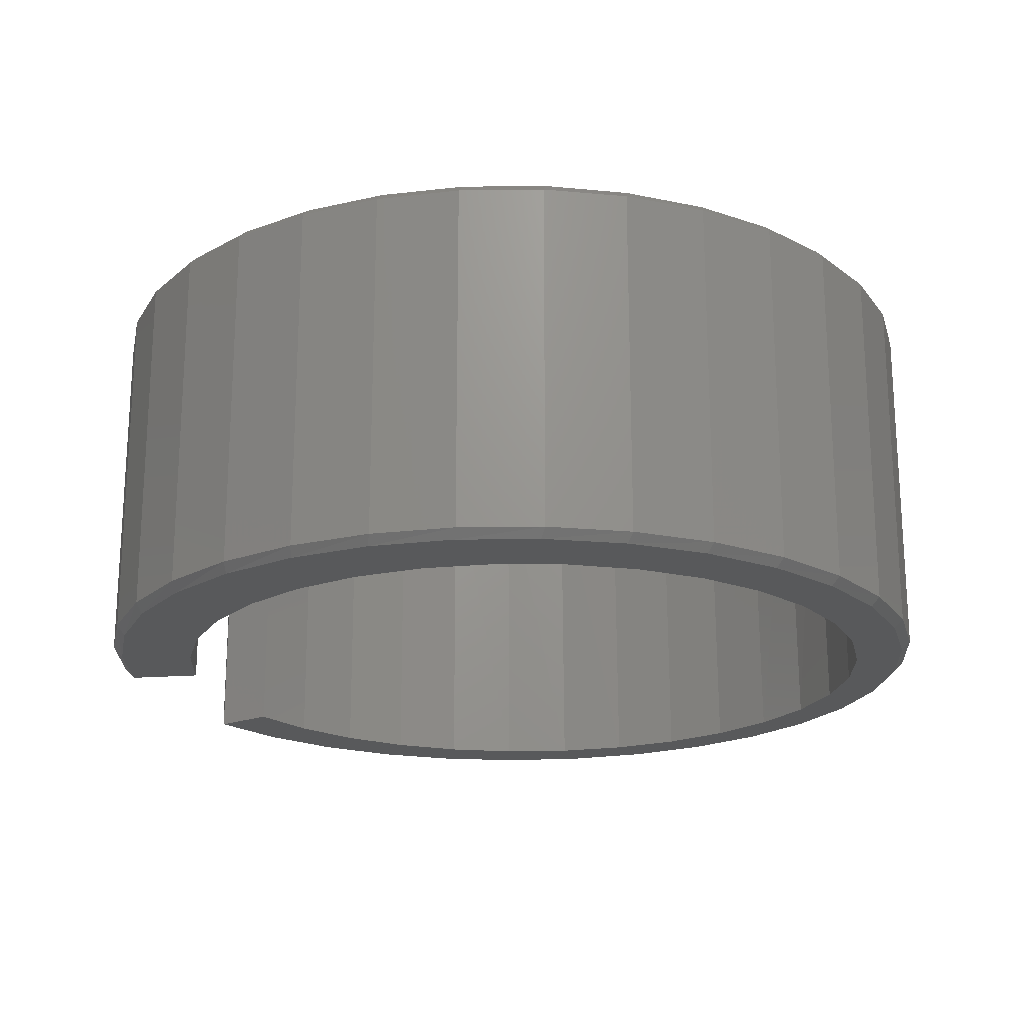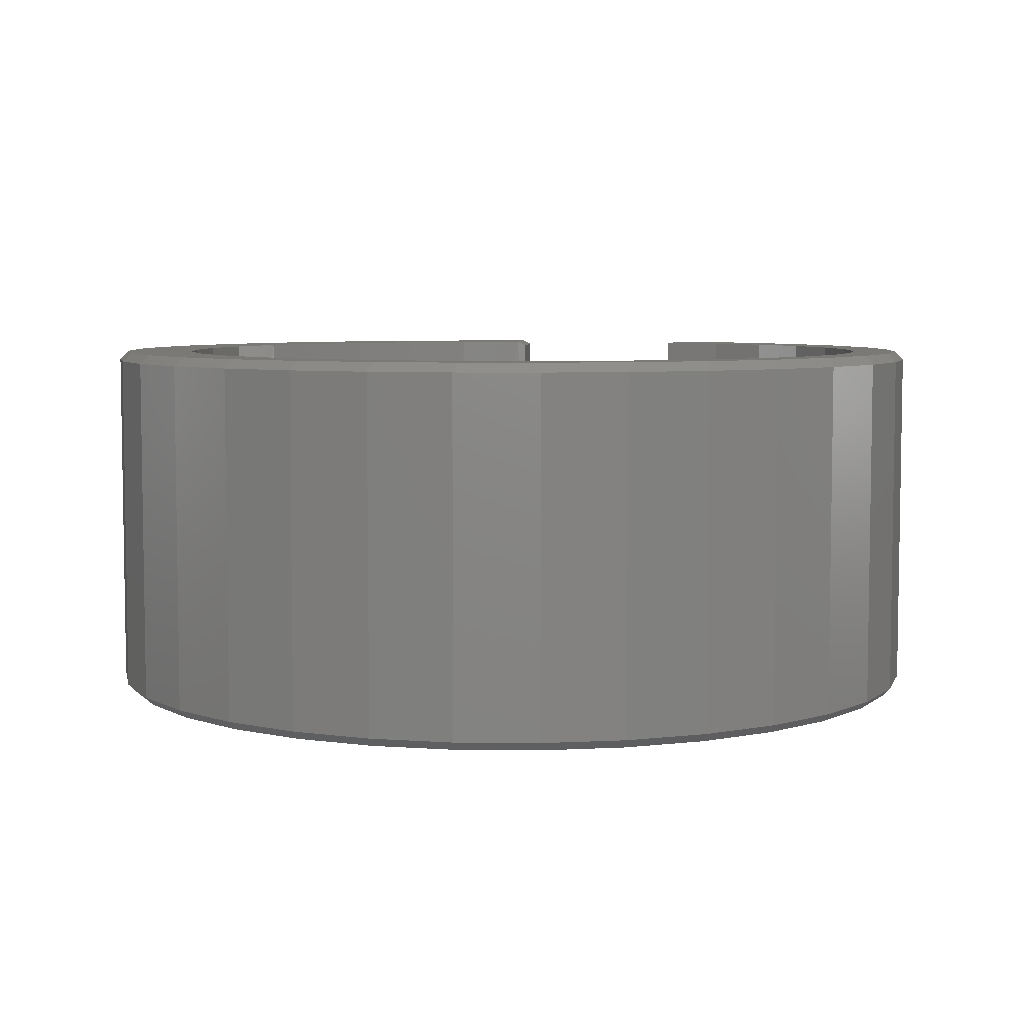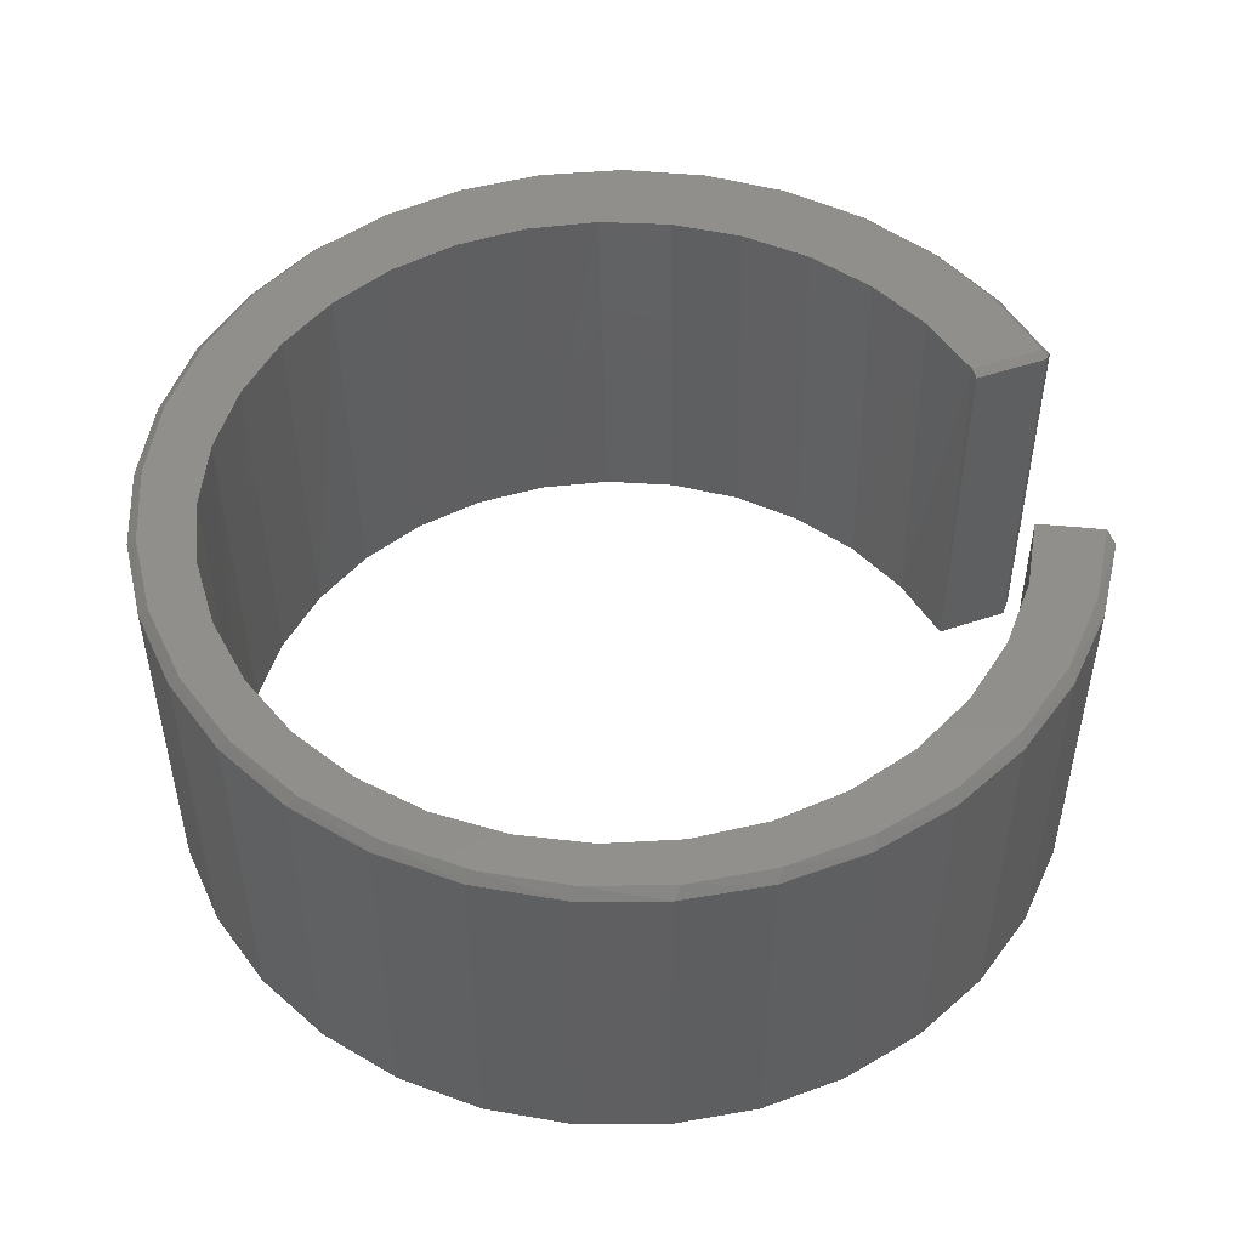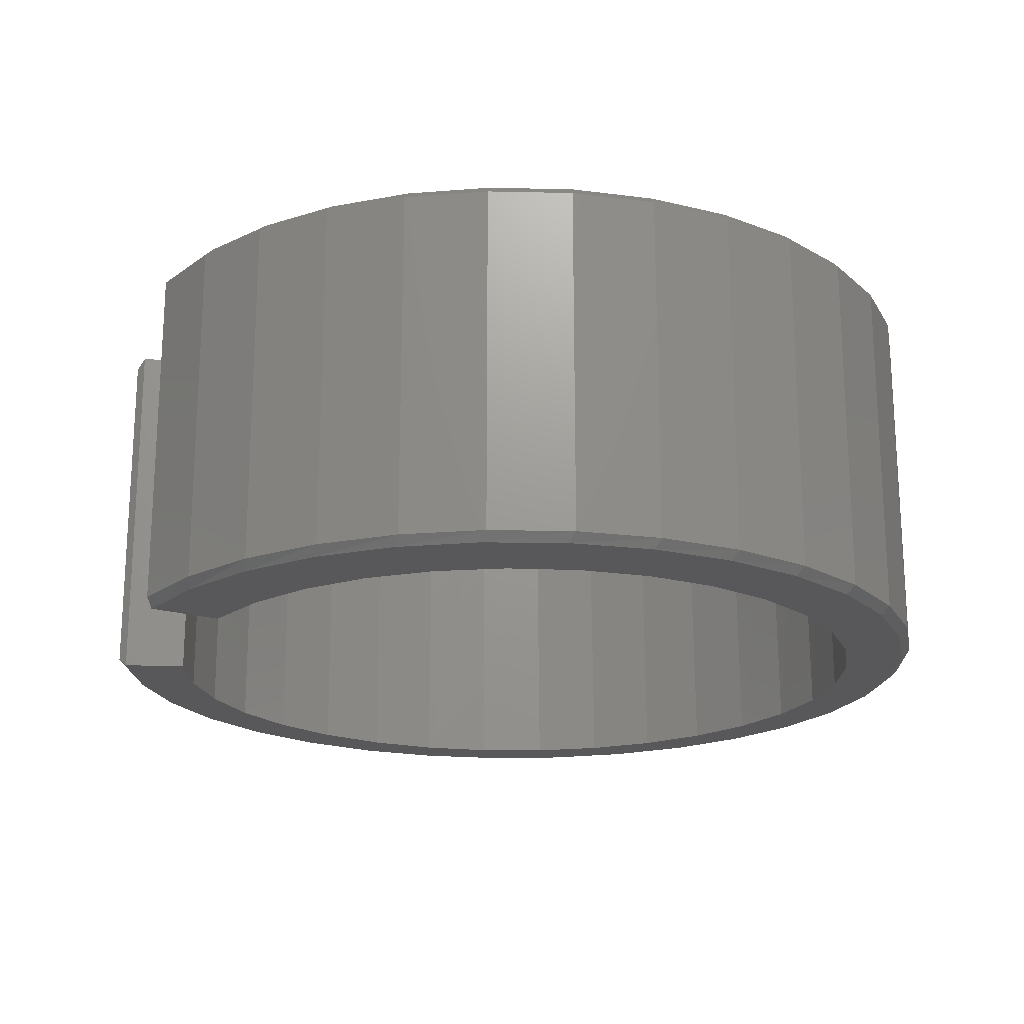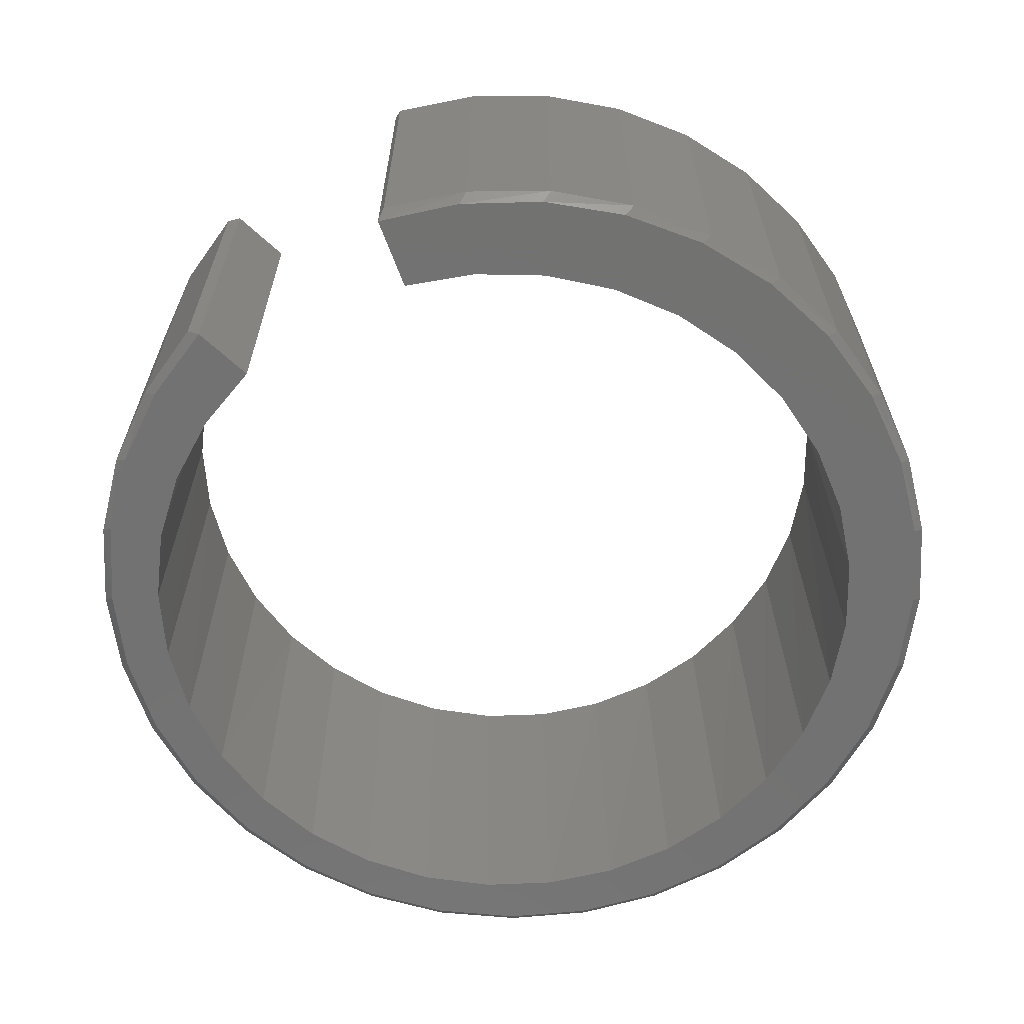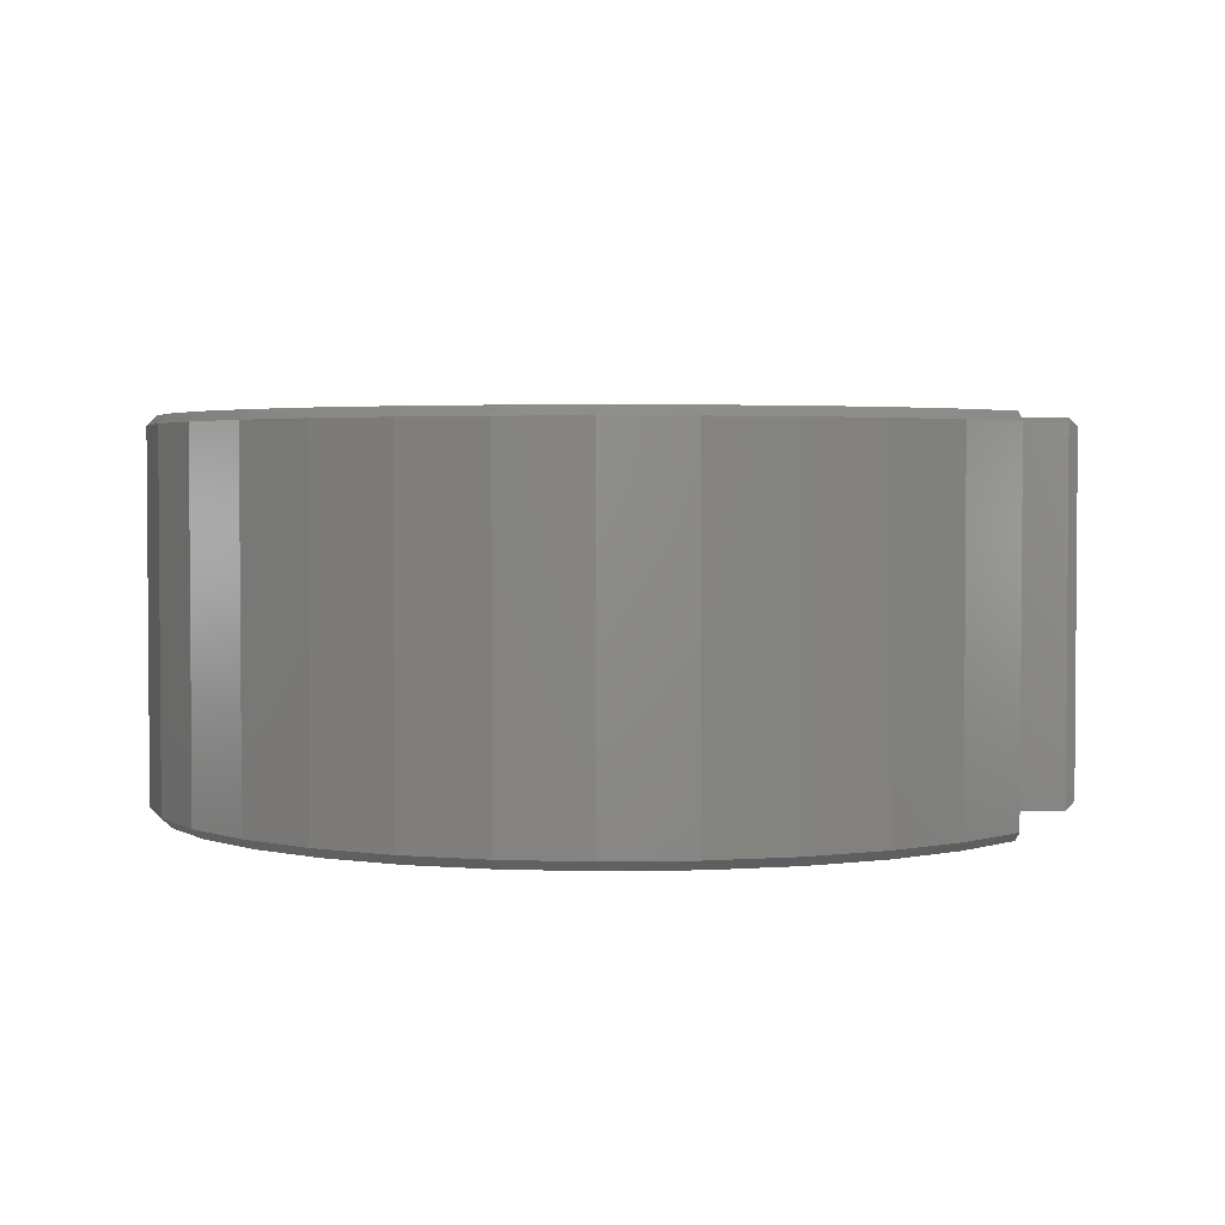
<metadata>
{"format":"stl","ext":"stl","renderer":"f3d","projection":"perspective","resolution":1024,"background":"white","views":[{"elev":-20.3,"azim":124.3,"up":"+Z"},{"elev":5.9,"azim":-147.8,"up":"+Z"},{"elev":50.0,"azim":-83.9,"up":"+Z"},{"elev":-19.9,"azim":87.8,"up":"+Z"},{"elev":-64.1,"azim":46.9,"up":"+Z"},{"elev":2.8,"azim":-54.8,"up":"+Z"}]}
</metadata>
<code>
# stl→obj: 189 verts, 374 faces
v 0.3789 -0.6435 0.6432
v 0.372 -0.6414 0.6406
v 0.3926 -0.6476 0.6328
v 0.372 -0.6414 -5.551e-17
v 0.3926 -0.6476 0.01562
v -0.2992 -0.685 0.6328
v -0.4064 -0.6085 0.6484
v -0.4266 -0.6137 0.6328
v -0.5177 -0.5179 0.6484
v -0.5382 -0.5194 0.6328
v -0.2798 -0.6763 0.6484
v -0.1605 -0.7309 0.6328
v -0.1427 -0.7188 0.6484
v -0.01562 -0.7496 0.6328
v 0 -0.7345 0.6484
v 0.5024 -0.5502 0.6484
v 0.3856 -0.6336 0.6484
v 0.5116 -0.5629 0.6328
v 0.6784 -0.325 0.6484
v 0.7453 -0.1986 0.6328
v 0.7311 -0.1915 0.6484
v 0.6912 -0.3342 0.6328
v 0.6012 -0.446 0.6484
v 0.6123 -0.4572 0.6328
v 0.7565 0.09321 0.6484
v 0.7444 0.2343 0.6328
v 0.7282 0.234 0.6484
v 0.6897 0.3697 0.6328
v 0.6736 0.3667 0.6484
v 0.7724 0.09097 0.6328
v 0.7575 -0.05034 0.6484
v 0.7727 -0.05509 0.6328
v 0.4945 0.5894 0.6484
v 0.3896 0.6818 0.6328
v 0.3765 0.6712 0.6484
v 0.509 0.5976 0.6328
v 0.5947 0.4867 0.6484
v 0.6102 0.4923 0.6328
v 0.1051 0.7608 0.6484
v -0.03166 0.7814 0.6328
v -0.03836 0.7654 0.6484
v 0.1143 0.7754 0.6328
v 0.2451 0.7291 0.6484
v 0.2564 0.7418 0.6328
v -0.3149 0.6931 0.6484
v -0.4397 0.6369 0.6328
v -0.4378 0.6189 0.6484
v -0.5493 0.5403 0.6328
v -0.5443 0.5227 0.6484
v -0.3138 0.7109 0.6328
v -0.1801 0.7425 0.6484
v -0.1761 0.7597 0.6328
v -0.6386 0.4247 0.6328
v -0.6306 0.408 0.6484
v -0.7043 0.2943 0.6328
v -0.6935 0.2789 0.6484
v -0.7441 0.1538 0.6328
v -0.7306 0.1403 0.6484
v -0.7233 -0.1455 0.6484
v -0.6983 -0.2767 0.6328
v -0.6791 -0.282 0.6484
v -0.7411 -0.137 0.6328
v -0.7407 -0.002953 0.6484
v -0.7565 0.008212 0.6328
v -0.6097 -0.4077 0.6484
v -0.6299 -0.4057 0.6328
v -0.6378 0.22 0.6484
v -0.6641 0.09922 0.6484
v 0.02942 0.6675 0.6484
v 0.1512 0.646 0.6484
v -0.2152 0.64 0.6484
v -0.09421 0.6655 0.6484
v -0.589 0.3336 0.6484
v -0.5195 0.4359 0.6484
v -0.4318 0.523 0.6484
v -0.3291 0.5919 0.6484
v -0.6669 -0.02439 0.6484
v -0.6461 -0.1463 0.6484
v -0.6026 -0.262 0.6484
v -0.5378 -0.3673 0.6484
v -0.4541 -0.4583 0.6484
v -0.3547 -0.5318 0.6484
v -0.1234 -0.616 0.6484
v -0.2431 -0.585 0.6484
v 0 -0.6237 0.6484
v 0.2666 0.6017 0.6484
v 0.3715 0.5362 0.6484
v 0.462 0.452 0.6484
v 0.5348 0.3521 0.6484
v 0.5873 0.2401 0.6484
v 0.6176 0.1203 0.6484
v 0.6245 -0.003188 0.6484
v 0.6077 -0.1257 0.6484
v 0.568 -0.2428 0.6484
v 0.5067 -0.3501 0.6484
v 0.4261 -0.4439 0.6484
v 0.3291 -0.5206 0.6484
v 0.3158 -0.5289 0
v 0.3158 -0.5289 0.6406
v -0.6672 -0.02022 0
v -0.6471 -0.1427 0
v -0.6635 0.1039 0
v -0.6362 0.225 0
v -0.5862 0.3387 0
v -0.5155 0.4407 0
v -0.4265 0.5273 0
v -0.3226 0.5953 0
v -0.2077 0.6423 0
v -0.08588 0.6664 0
v 0.03828 0.6667 0
v 0.1602 0.6434 0
v 0.2755 0.5972 0
v 0.3797 0.5298 0
v 0.4692 0.4437 0
v 0.5406 0.3421 0
v 0.5913 0.2288 0
v 0.6194 0.1078 0
v 0.6238 -0.01625 0
v 0.6045 -0.1389 0
v 0.562 -0.2556 0
v 0.4981 -0.362 0
v 0.415 -0.4543 0
v -0.604 -0.2592 0
v -0.5394 -0.3652 0
v -0.4557 -0.4569 0
v -0.356 -0.531 0
v -0.2441 -0.5847 0
v -0.1239 -0.6159 0
v 0 -0.6237 0
v -0.7298 0.1449 0
v -0.3083 0.6962 0
v -0.4323 0.6229 0
v 0.1139 0.7597 0
v 0.254 0.7261 0
v -0.03003 0.7659 0
v -0.1725 0.7445 0
v -0.5401 0.5273 0
v -0.6276 0.4129 0
v -0.6916 0.2838 0
v -0.5192 -0.5164 0
v -0.6112 -0.4056 0
v -0.6804 -0.2792 0
v -0.7241 -0.1419 0
v -0.7408 0.001218 0
v -0.2808 -0.6759 0
v -0.4077 -0.6077 0
v -0.1432 -0.7187 0
v 2.186e-16 -0.7344 0
v 0.6015 0.4781 0
v 0.5024 0.5827 0
v 0.3851 0.6663 0
v 0.7273 -0.2045 0
v 0.7562 -0.06331 0
v 0.7577 0.08075 0
v 0.7316 0.2224 0
v 0.6789 0.3565 0
v 0.4909 -0.56 0
v 0.5921 -0.4574 0
v 0.6719 -0.3375 0
v -0.01562 -0.7496 0.01562
v -0.1605 -0.7309 0.01562
v -0.2992 -0.685 0.01562
v -0.4266 -0.6137 0.01562
v -0.5382 -0.5194 0.01562
v -0.6299 -0.4057 0.01562
v -0.6983 -0.2767 0.01562
v -0.7411 -0.137 0.01562
v -0.7565 0.008212 0.01562
v -0.7441 0.1538 0.01562
v -0.7043 0.2943 0.01562
v -0.6386 0.4247 0.01562
v -0.5493 0.5403 0.01562
v -0.4397 0.6369 0.01562
v -0.3138 0.7109 0.01562
v -0.1761 0.7597 0.01562
v -0.03166 0.7814 0.01562
v 0.1143 0.7754 0.01562
v 0.2564 0.7418 0.01562
v 0.3896 0.6818 0.01562
v 0.509 0.5976 0.01562
v 0.6102 0.4923 0.01562
v 0.6897 0.3697 0.01562
v 0.7444 0.2343 0.01562
v 0.7724 0.09097 0.01562
v 0.7727 -0.05509 0.01562
v 0.7453 -0.1986 0.01562
v 0.6912 -0.3342 0.01562
v 0.6123 -0.4572 0.01562
v 0.5116 -0.5629 0.01562
f 1 2 3
f 3 2 4
f 3 4 5
f 6 7 8
f 8 7 9
f 8 9 10
f 7 6 11
f 11 6 12
f 11 12 13
f 13 12 14
f 13 14 15
f 16 17 18
f 18 17 1
f 18 1 3
f 19 20 21
f 20 19 22
f 22 19 23
f 22 23 24
f 24 23 16
f 24 16 18
f 25 26 27
f 27 26 28
f 27 28 29
f 26 25 30
f 30 25 31
f 30 31 32
f 32 31 21
f 32 21 20
f 33 34 35
f 34 33 36
f 36 33 37
f 36 37 38
f 38 37 29
f 38 29 28
f 39 40 41
f 40 39 42
f 42 39 43
f 42 43 44
f 44 43 35
f 44 35 34
f 45 46 47
f 47 46 48
f 47 48 49
f 46 45 50
f 50 45 51
f 50 51 52
f 52 51 41
f 52 41 40
f 53 49 48
f 49 53 54
f 54 53 55
f 54 55 56
f 56 55 57
f 56 57 58
f 59 60 61
f 60 59 62
f 62 59 63
f 62 63 64
f 64 63 58
f 64 58 57
f 9 65 10
f 10 65 66
f 65 61 66
f 66 61 60
f 67 58 68
f 35 69 70
f 45 47 71
f 45 71 72
f 45 72 69
f 45 69 35
f 45 35 43
f 45 43 51
f 58 67 56
f 56 67 73
f 56 73 54
f 54 73 74
f 54 74 49
f 49 74 75
f 49 75 47
f 47 75 76
f 47 76 71
f 68 58 77
f 77 58 63
f 77 63 78
f 78 63 59
f 78 59 79
f 79 59 61
f 79 61 80
f 80 61 65
f 80 65 81
f 81 65 9
f 81 9 82
f 11 83 7
f 7 83 84
f 7 84 9
f 9 84 82
f 85 83 15
f 15 83 11
f 15 11 13
f 51 43 41
f 41 43 39
f 35 70 33
f 33 70 86
f 33 86 37
f 37 86 87
f 37 87 88
f 37 88 29
f 29 88 89
f 29 89 27
f 27 89 90
f 27 90 25
f 25 90 91
f 25 91 31
f 31 91 92
f 31 92 21
f 21 92 93
f 21 93 94
f 21 94 19
f 19 94 95
f 19 95 23
f 23 95 96
f 23 96 16
f 16 96 97
f 16 97 17
f 98 4 99
f 99 4 2
f 100 77 101
f 68 77 100
f 102 68 100
f 67 68 102
f 103 67 102
f 73 67 103
f 104 73 103
f 74 73 104
f 105 74 104
f 75 74 105
f 106 75 105
f 76 75 106
f 107 76 106
f 71 76 107
f 108 71 107
f 72 71 108
f 109 72 108
f 69 72 109
f 110 69 109
f 70 69 110
f 111 70 110
f 86 70 111
f 112 86 111
f 87 86 112
f 113 87 112
f 88 87 113
f 114 88 113
f 89 88 114
f 115 89 114
f 90 89 115
f 116 90 115
f 91 90 116
f 117 91 116
f 92 91 117
f 118 92 117
f 93 92 118
f 119 93 118
f 94 93 119
f 120 94 119
f 95 94 120
f 121 95 120
f 96 95 121
f 122 96 121
f 96 122 97
f 97 122 98
f 97 98 99
f 77 78 101
f 101 78 79
f 101 79 123
f 123 79 80
f 123 80 124
f 124 80 81
f 124 81 125
f 125 81 82
f 125 82 126
f 126 82 84
f 126 84 127
f 127 84 83
f 127 83 128
f 128 83 85
f 128 85 129
f 1 17 2
f 2 17 97
f 2 97 99
f 102 130 103
f 131 110 109
f 131 109 108
f 131 108 132
f 133 134 135
f 135 134 136
f 134 110 136
f 136 110 131
f 108 107 132
f 132 107 106
f 132 106 137
f 137 106 105
f 137 105 138
f 138 105 104
f 138 104 139
f 139 104 103
f 139 103 130
f 126 140 125
f 125 140 141
f 125 141 124
f 124 141 142
f 124 142 123
f 123 142 143
f 123 143 101
f 101 143 144
f 101 144 100
f 100 144 130
f 100 130 102
f 145 146 128
f 128 146 127
f 146 140 127
f 127 140 126
f 147 145 148
f 148 145 128
f 148 128 129
f 114 113 149
f 149 113 112
f 149 112 150
f 150 112 111
f 150 111 151
f 151 111 110
f 151 110 134
f 120 119 152
f 152 119 118
f 152 118 153
f 153 118 117
f 153 117 154
f 154 117 116
f 154 116 155
f 155 116 115
f 155 115 156
f 156 115 114
f 156 114 149
f 4 98 157
f 157 98 122
f 157 122 158
f 158 122 121
f 158 121 159
f 159 121 120
f 159 120 152
f 160 14 161
f 161 14 12
f 161 12 162
f 162 12 6
f 162 6 163
f 163 6 8
f 163 8 164
f 164 8 10
f 164 10 165
f 165 10 66
f 165 66 166
f 166 66 60
f 166 60 167
f 167 60 62
f 167 62 168
f 168 62 64
f 168 64 169
f 169 64 57
f 169 57 170
f 170 57 55
f 170 55 171
f 171 55 53
f 171 53 172
f 172 53 48
f 172 48 173
f 173 48 46
f 173 46 174
f 174 46 50
f 174 50 175
f 175 50 52
f 175 52 176
f 176 52 40
f 176 40 177
f 177 40 42
f 177 42 178
f 178 42 44
f 178 44 179
f 179 44 34
f 179 34 180
f 180 34 36
f 180 36 181
f 181 36 38
f 181 38 182
f 182 38 28
f 182 28 183
f 183 28 26
f 183 26 184
f 184 26 30
f 184 30 185
f 185 30 32
f 185 32 186
f 186 32 20
f 186 20 187
f 187 20 22
f 187 22 188
f 188 22 24
f 188 24 189
f 189 24 18
f 189 18 5
f 5 18 3
f 148 129 15
f 15 129 85
f 152 186 159
f 159 186 187
f 159 187 158
f 158 187 188
f 158 188 157
f 157 188 189
f 157 189 4
f 4 189 5
f 164 140 163
f 163 140 146
f 163 146 162
f 162 146 145
f 162 145 161
f 161 145 147
f 161 147 160
f 160 147 148
f 155 183 154
f 154 183 184
f 154 184 153
f 153 184 185
f 153 185 152
f 152 185 186
f 151 179 150
f 150 179 180
f 150 180 149
f 149 180 181
f 149 181 156
f 156 181 182
f 156 182 155
f 155 182 183
f 135 176 133
f 133 176 177
f 133 177 134
f 134 177 178
f 134 178 151
f 151 178 179
f 132 173 131
f 131 173 174
f 131 174 136
f 136 174 175
f 136 175 135
f 135 175 176
f 130 169 139
f 139 169 170
f 139 170 138
f 138 170 171
f 138 171 137
f 137 171 172
f 137 172 132
f 132 172 173
f 142 166 143
f 143 166 167
f 143 167 144
f 144 167 168
f 144 168 130
f 130 168 169
f 140 164 141
f 141 164 165
f 141 165 142
f 142 165 166
f 148 15 160
f 160 15 14

</code>
